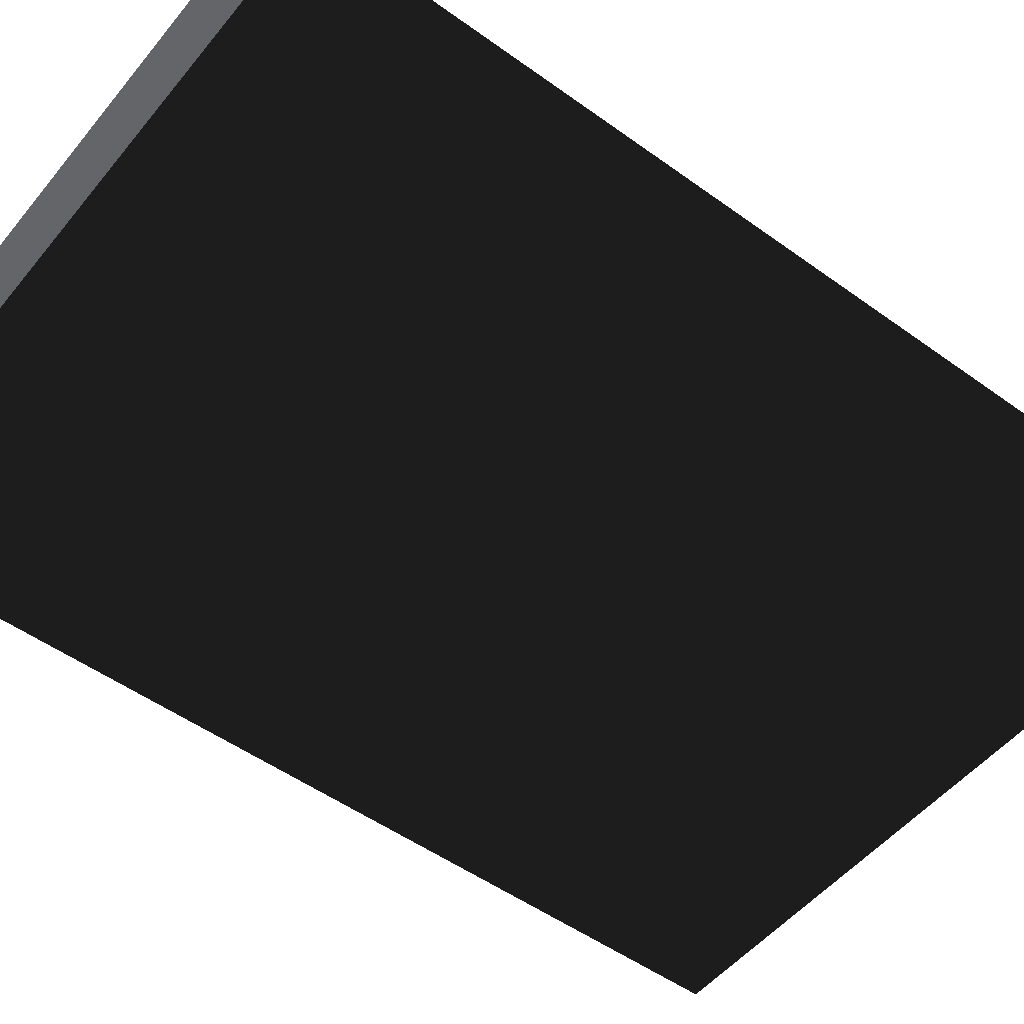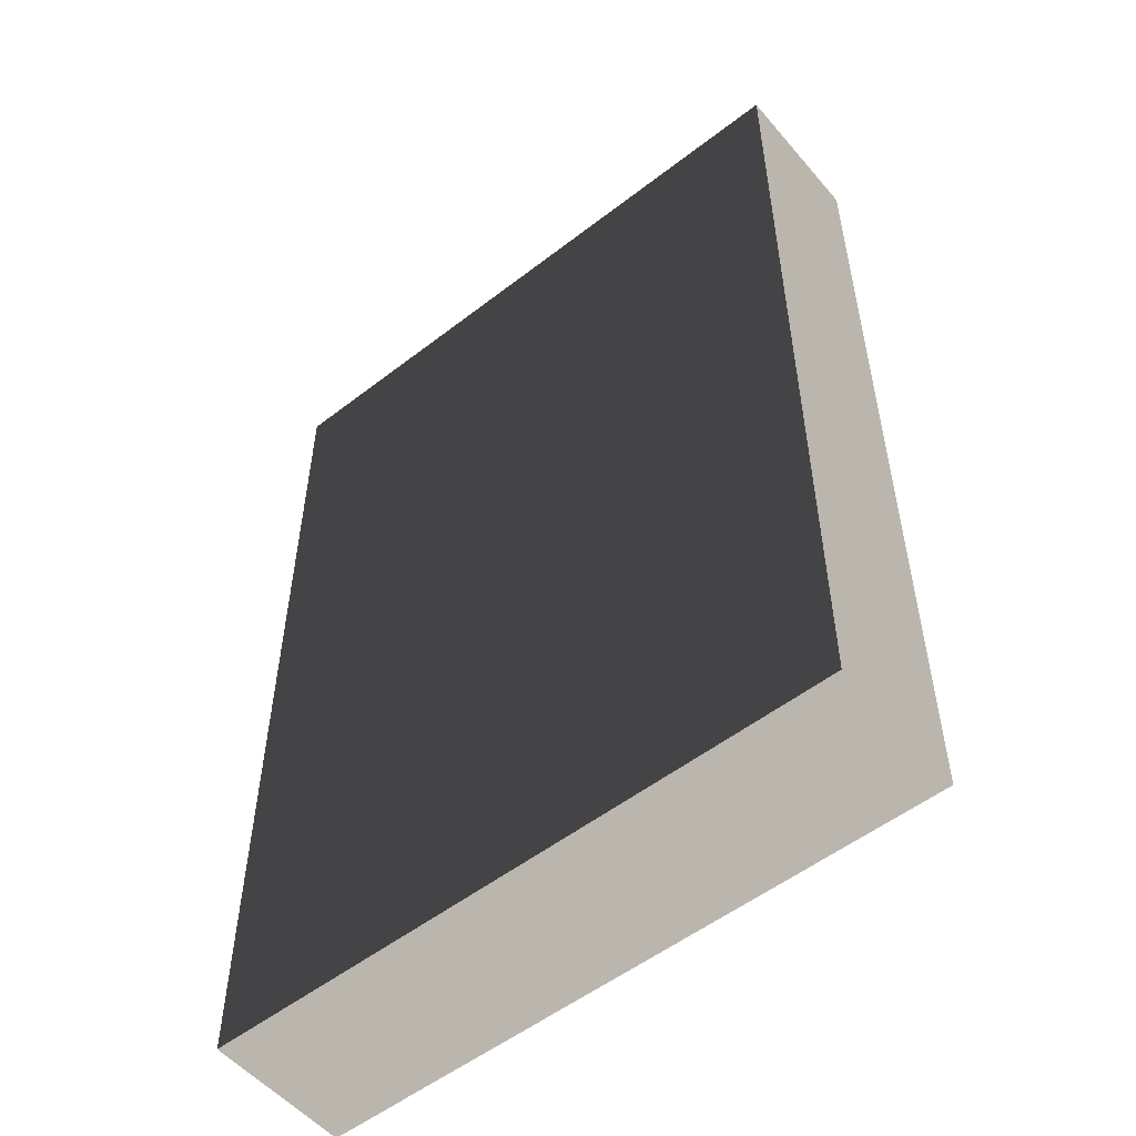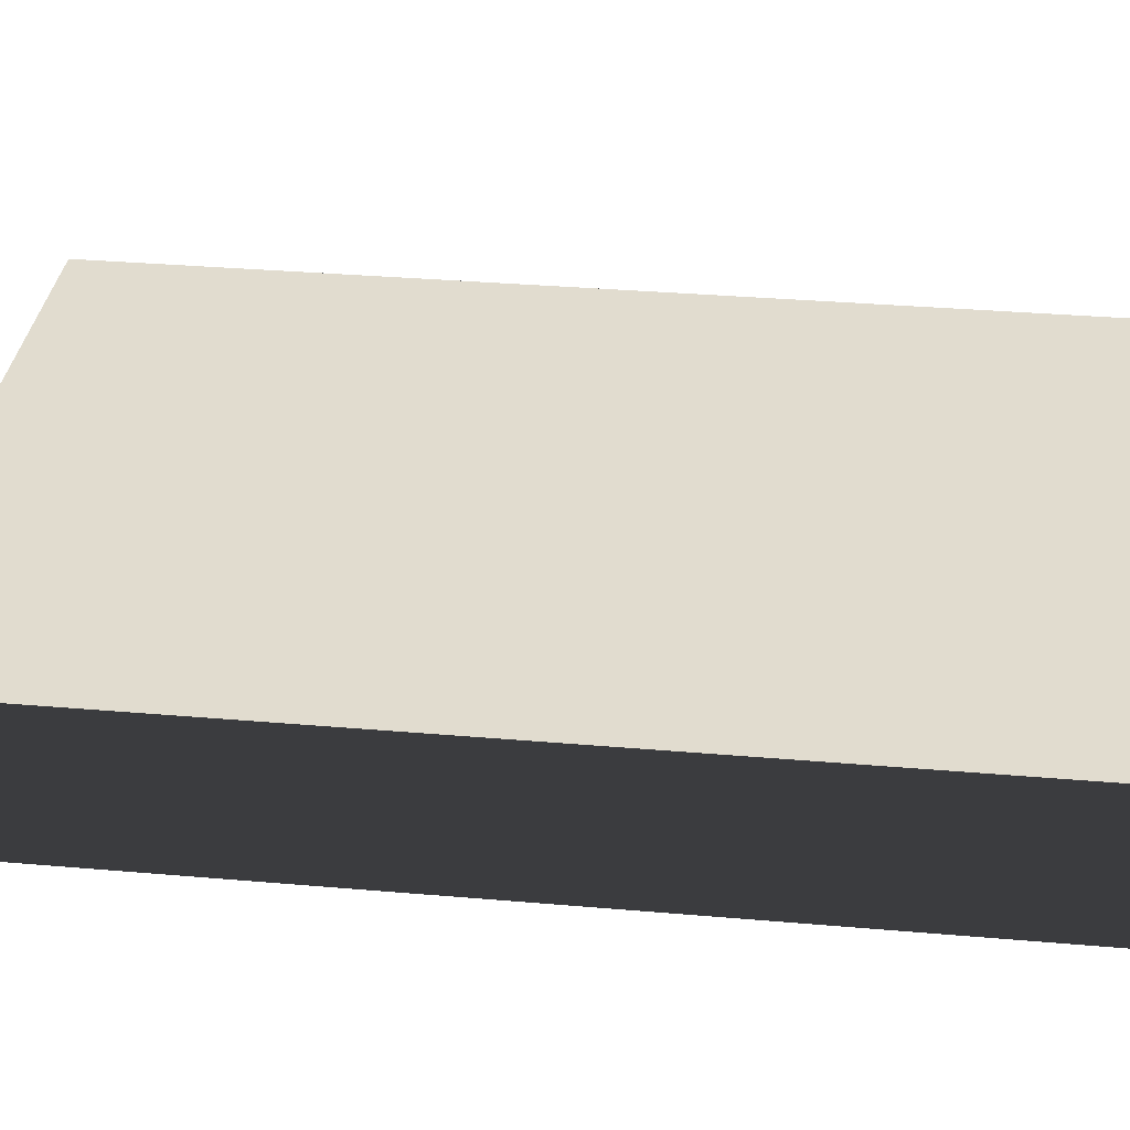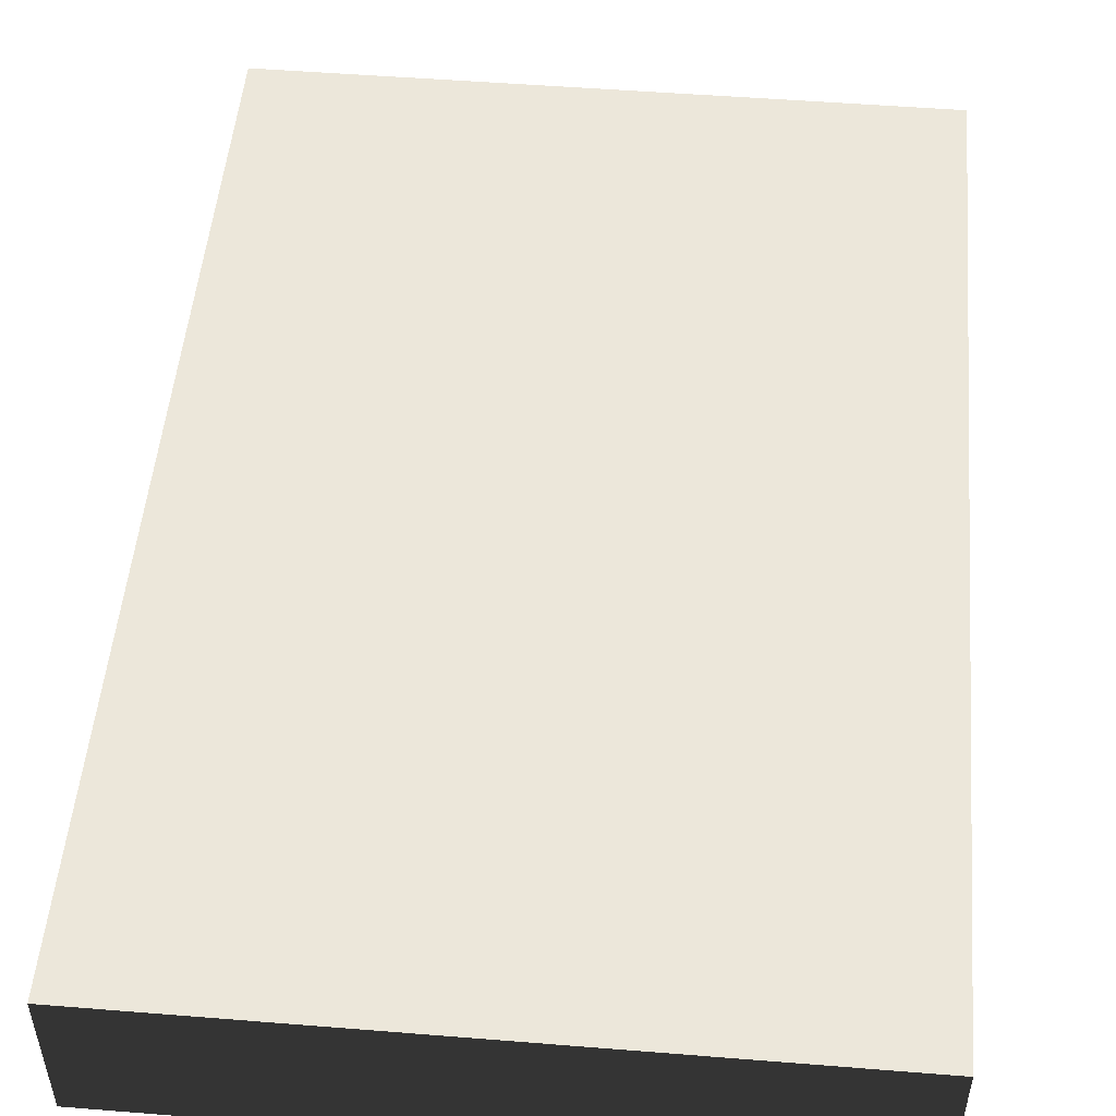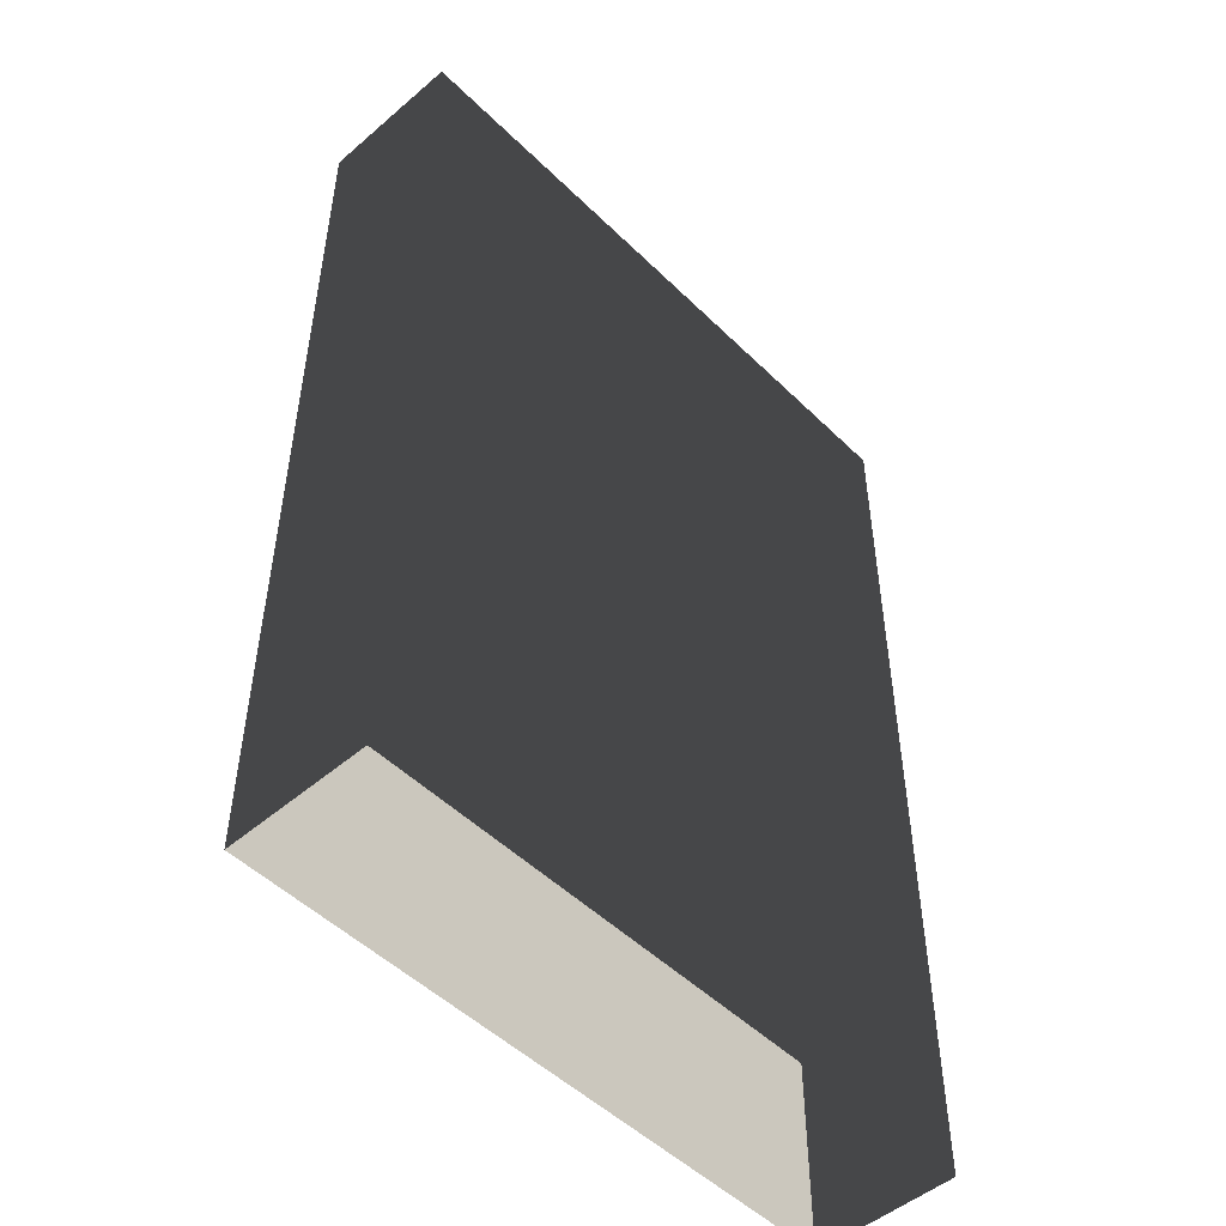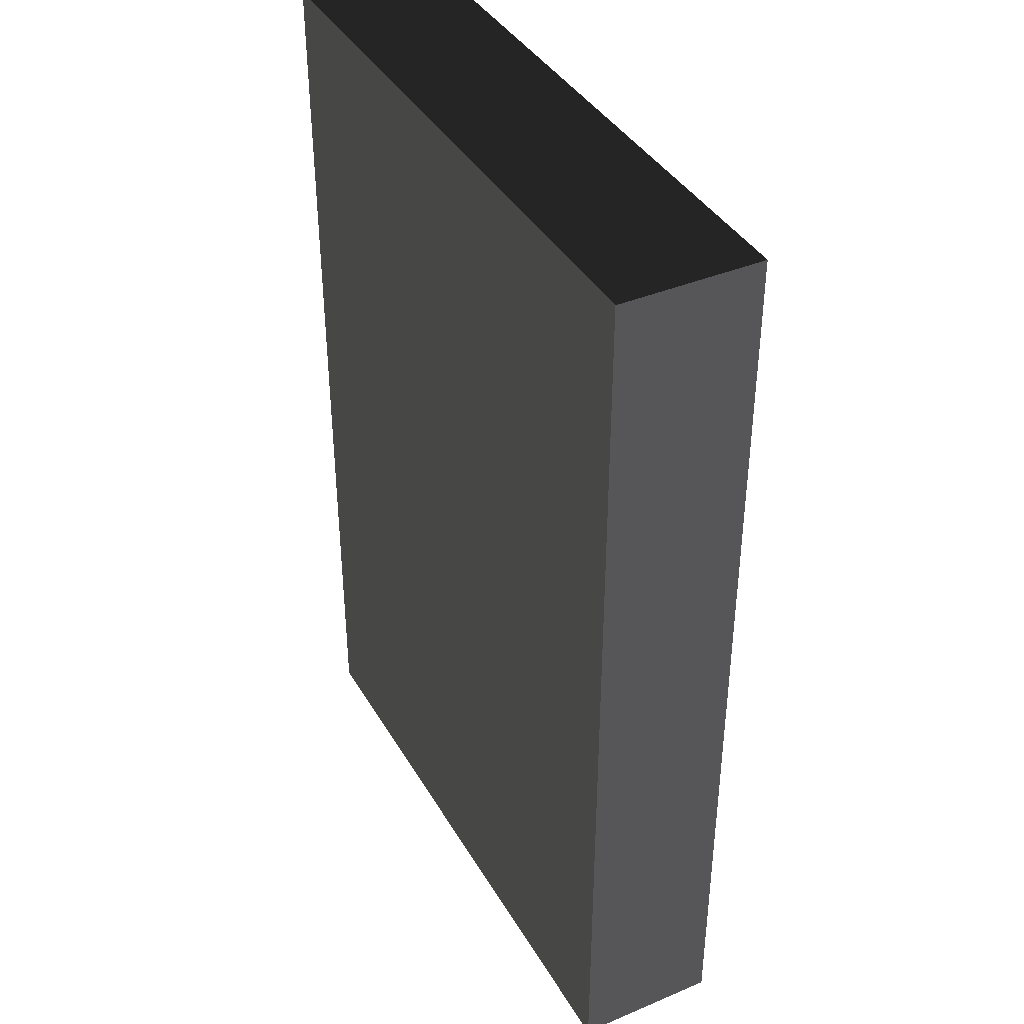
<metadata>
{"format":"obj","ext":"obj","renderer":"f3d","projection":"perspective","resolution":1024,"background":"white","views":[{"elev":-51.6,"azim":52.0,"up":"+Z"},{"elev":-53.7,"azim":-140.5,"up":"+Y"},{"elev":34.4,"azim":-83.4,"up":"+Z"},{"elev":50.9,"azim":-175.0,"up":"+Z"},{"elev":-50.2,"azim":133.2,"up":"+Y"},{"elev":39.6,"azim":-117.6,"up":"+Y"}]}
</metadata>
<code>
v  -4.303 -6.444 -0.981
v  -4.303 6.444 0.981
v  -4.303 6.444 -0.981
v  -4.303 -6.444 0.981
v  4.303 6.444 -0.981
v  4.303 6.444 0.981
v  4.303 -6.444 0.981
v  4.303 -6.444 -0.981
g wallJungle1
f -8 -7 -6
f -8 -5 -7
f -7 -4 -6
f -7 -3 -4
f -5 -3 -7
f -5 -2 -3
f -1 -6 -4
f -1 -8 -6
f -2 -4 -3
f -2 -1 -4

</code>
